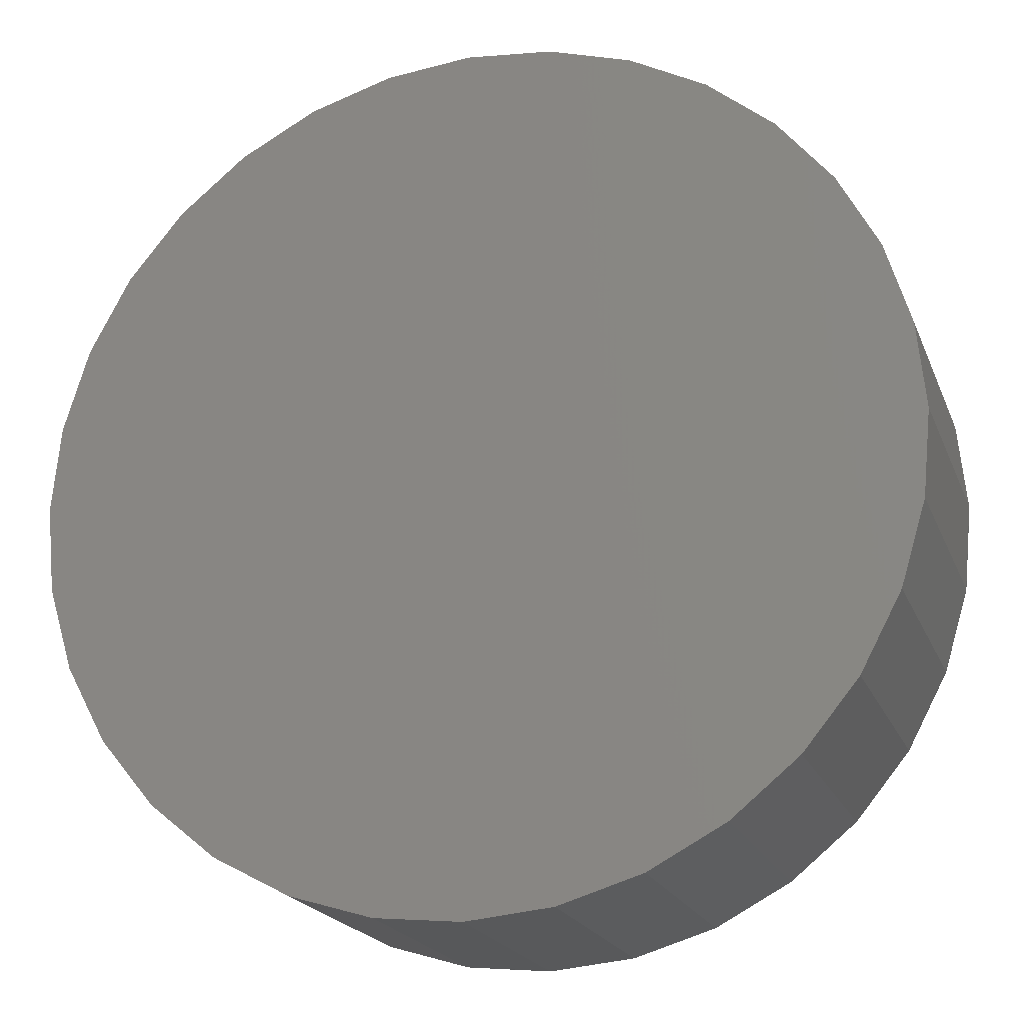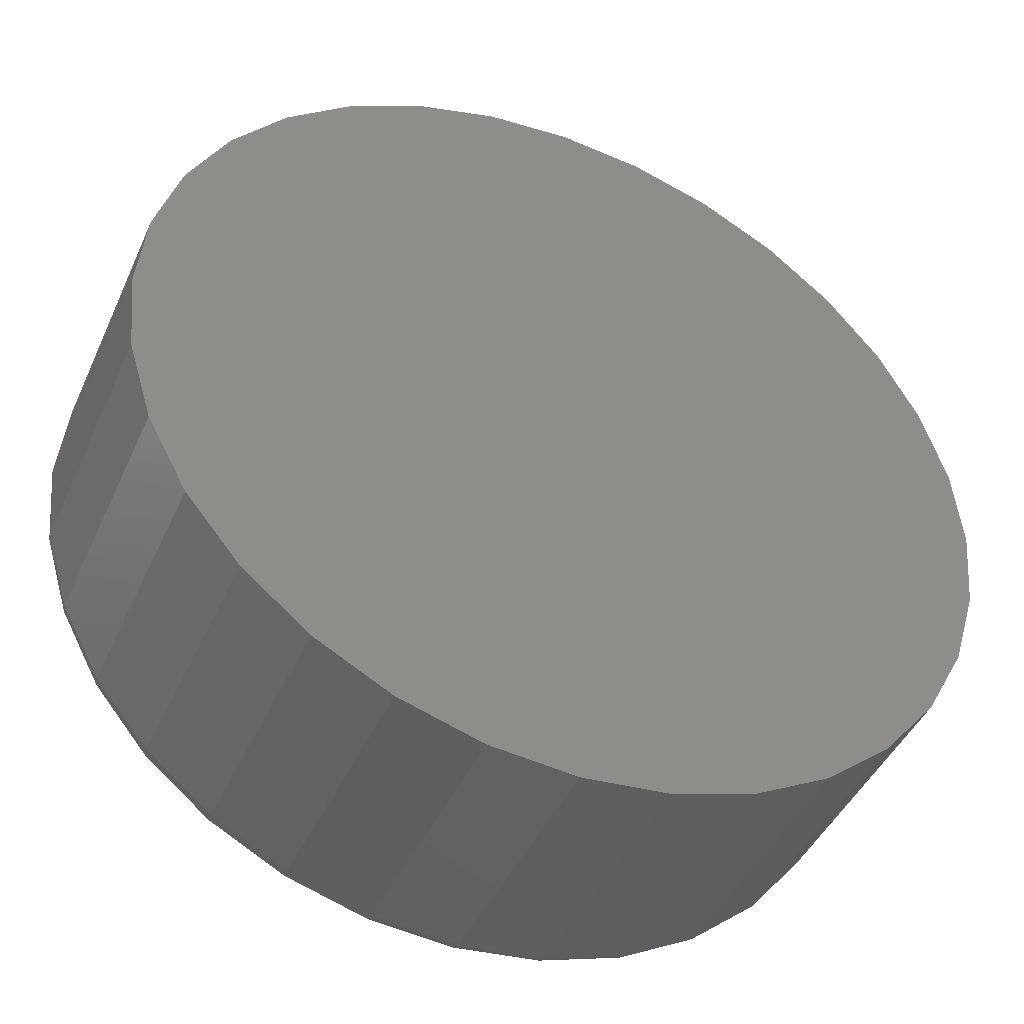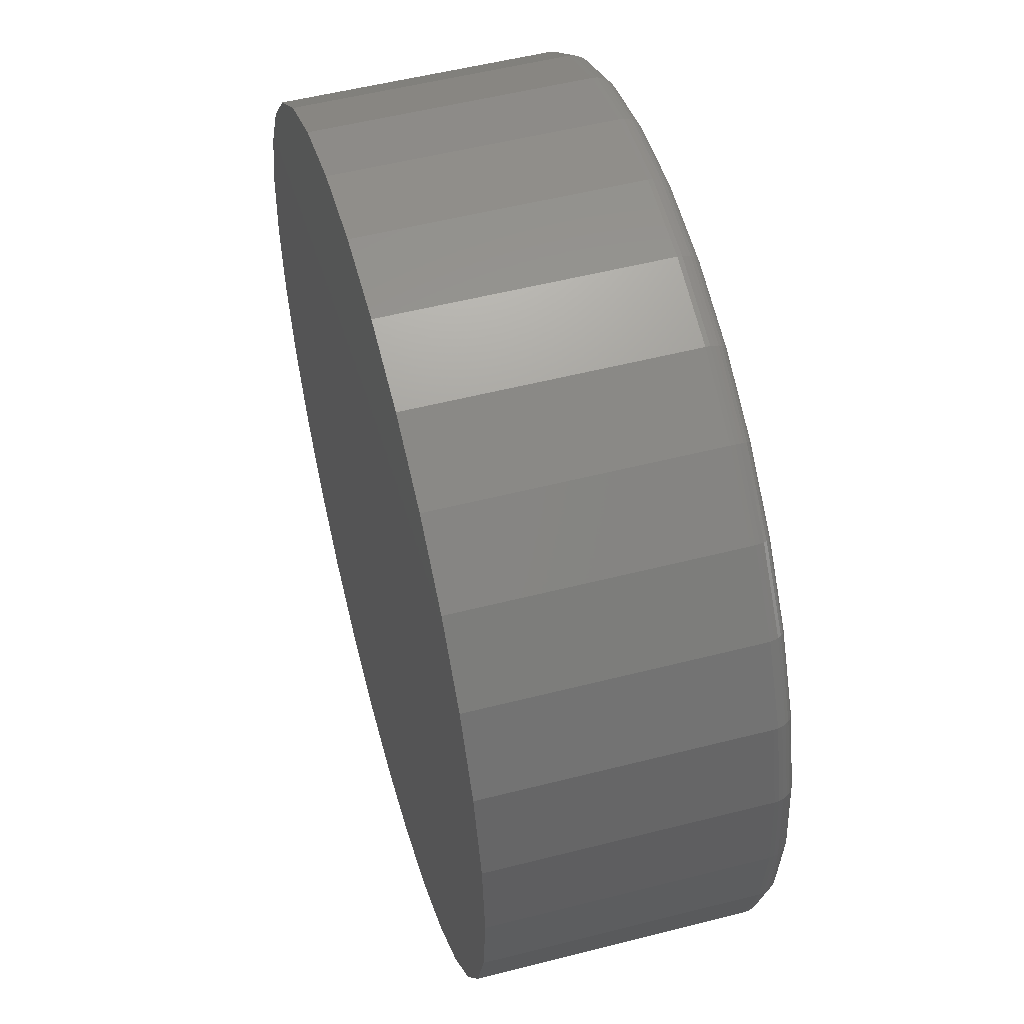
<metadata>
{"format":"stl","ext":"stl","renderer":"f3d","projection":"perspective","resolution":1024,"background":"white","views":[{"elev":-20.3,"azim":17.6,"up":"+Y"},{"elev":-44.1,"azim":-23.2,"up":"+Y"},{"elev":53.3,"azim":74.7,"up":"+Y"}]}
</metadata>
<code>
# stl→obj: 320 verts, 636 faces
v 0.007895 0.7188 -0.25
v 0.1481 0.705 -0.25
v -0.1323 0.705 -0.25
v 0.007895 -0.7188 -0.25
v -0.1323 -0.705 -0.25
v 0.1481 -0.705 -0.25
v -0.2672 -0.6641 -0.25
v 0.283 -0.6641 -0.25
v -0.3915 -0.5977 -0.25
v 0.4073 -0.5977 -0.25
v -0.5004 -0.5083 -0.25
v 0.5162 -0.5083 -0.25
v -0.5898 -0.3994 -0.25
v 0.6056 -0.3994 -0.25
v -0.6562 -0.2751 -0.25
v 0.672 -0.2751 -0.25
v -0.6971 -0.1402 -0.25
v 0.7129 -0.1402 -0.25
v -0.7109 -5.807e-16 -0.25
v 0.7267 4.321e-16 -0.25
v -0.6971 0.1402 -0.25
v 0.7129 0.1402 -0.25
v -0.6562 0.2751 -0.25
v 0.672 0.2751 -0.25
v -0.5898 0.3994 -0.25
v 0.6056 0.3994 -0.25
v -0.5004 0.5083 -0.25
v 0.5162 0.5083 -0.25
v -0.3915 0.5977 -0.25
v 0.4073 0.5977 -0.25
v -0.2672 0.6641 -0.25
v 0.283 0.6641 -0.25
v 0.7658 -8.588e-16 -0.2109
v 0.7658 0 0.25
v 0.7512 -0.1479 -0.2109
v 0.7512 -0.1479 0.25
v 0.7081 -0.29 -0.2109
v 0.7081 -0.29 0.25
v 0.6381 -0.4211 -0.2109
v 0.6381 -0.4211 0.25
v 0.5438 -0.5359 -0.2109
v 0.5438 -0.5359 0.25
v 0.429 -0.6302 -0.2109
v 0.429 -0.6302 0.25
v 0.2979 -0.7002 -0.2109
v 0.2979 -0.7002 0.25
v 0.1558 -0.7433 -0.2109
v 0.1558 -0.7433 0.25
v 0.007895 -0.7579 -0.2109
v 0.007895 -0.7579 0.25
v -0.14 -0.7433 -0.2109
v -0.14 -0.7433 0.25
v -0.2821 -0.7002 -0.2109
v -0.2821 -0.7002 0.25
v -0.4132 -0.6302 -0.2109
v -0.4132 -0.6302 0.25
v -0.528 -0.5359 -0.2109
v -0.528 -0.5359 0.25
v -0.6223 -0.4211 -0.2109
v -0.6223 -0.4211 0.25
v -0.6923 -0.29 -0.2109
v -0.6923 -0.29 0.25
v -0.7354 -0.1479 -0.2109
v -0.7354 -0.1479 0.25
v -0.75 9.281e-17 -0.2109
v -0.75 9.281e-17 0.25
v -0.7354 0.1479 -0.2109
v -0.7354 0.1479 0.25
v -0.6923 0.29 -0.2109
v -0.6923 0.29 0.25
v -0.6223 0.4211 -0.2109
v -0.6223 0.4211 0.25
v -0.528 0.5359 -0.2109
v -0.528 0.5359 0.25
v -0.4132 0.6302 -0.2109
v -0.4132 0.6302 0.25
v -0.2821 0.7002 -0.2109
v -0.2821 0.7002 0.25
v -0.14 0.7433 -0.2109
v -0.14 0.7433 0.25
v 0.007895 0.7579 -0.2109
v 0.007895 0.7579 0.25
v 0.1558 0.7433 -0.2109
v 0.1558 0.7433 0.25
v 0.2979 0.7002 -0.2109
v 0.2979 0.7002 0.25
v 0.429 0.6302 -0.2109
v 0.429 0.6302 0.25
v 0.5438 0.5359 -0.2109
v 0.5438 0.5359 0.25
v 0.6381 0.4211 -0.2109
v 0.6381 0.4211 0.25
v 0.7081 0.29 -0.2109
v 0.7081 0.29 0.25
v 0.7512 0.1479 -0.2109
v 0.7512 0.1479 0.25
v 0.765 -5.551e-17 -0.2186
v 0.7505 -0.1477 -0.2186
v 0.7628 -5.551e-17 -0.2259
v 0.7483 -0.1473 -0.2259
v 0.7592 0 -0.2326
v 0.7448 -0.1466 -0.2326
v 0.7543 -5.551e-17 -0.2386
v 0.74 -0.1456 -0.2386
v 0.7484 0 -0.2434
v 0.7342 -0.1445 -0.2434
v 0.7417 0 -0.247
v 0.7276 -0.1432 -0.247
v 0.7343 -5.551e-17 -0.2492
v 0.7204 -0.1417 -0.2492
v -0.7347 -0.1477 -0.2186
v -0.7492 -1.665e-16 -0.2186
v -0.7325 -0.1473 -0.2259
v -0.747 -1.665e-16 -0.2259
v -0.729 -0.1466 -0.2326
v -0.7434 -1.665e-16 -0.2326
v -0.7242 -0.1456 -0.2386
v -0.7386 -1.11e-16 -0.2386
v -0.7184 -0.1445 -0.2434
v -0.7326 -1.665e-16 -0.2434
v -0.7118 -0.1432 -0.247
v -0.7259 -1.11e-16 -0.247
v -0.7046 -0.1417 -0.2492
v -0.7186 -1.11e-16 -0.2492
v -0.6916 -0.2897 -0.2186
v -0.6896 -0.2889 -0.2259
v -0.6862 -0.2875 -0.2326
v -0.6817 -0.2857 -0.2386
v -0.6763 -0.2834 -0.2434
v -0.67 -0.2808 -0.247
v -0.6633 -0.278 -0.2492
v -0.6216 -0.4206 -0.2186
v -0.6198 -0.4194 -0.2259
v -0.6168 -0.4174 -0.2326
v -0.6128 -0.4147 -0.2386
v -0.6078 -0.4114 -0.2434
v -0.6022 -0.4077 -0.247
v -0.5961 -0.4036 -0.2492
v -0.5275 -0.5354 -0.2186
v -0.5259 -0.5338 -0.2259
v -0.5234 -0.5313 -0.2326
v -0.5199 -0.5278 -0.2386
v -0.5157 -0.5236 -0.2434
v -0.511 -0.5189 -0.247
v -0.5058 -0.5137 -0.2492
v -0.4128 -0.6295 -0.2186
v -0.4115 -0.6277 -0.2259
v -0.4095 -0.6247 -0.2326
v -0.4068 -0.6207 -0.2386
v -0.4035 -0.6157 -0.2434
v -0.3998 -0.6101 -0.247
v -0.3957 -0.604 -0.2492
v -0.2819 -0.6995 -0.2186
v -0.281 -0.6975 -0.2259
v -0.2796 -0.6941 -0.2326
v -0.2778 -0.6896 -0.2386
v -0.2755 -0.6842 -0.2434
v -0.2729 -0.6779 -0.247
v -0.2701 -0.6712 -0.2492
v -0.1398 -0.7426 -0.2186
v -0.1394 -0.7404 -0.2259
v -0.1387 -0.7369 -0.2326
v -0.1377 -0.7321 -0.2386
v -0.1366 -0.7263 -0.2434
v -0.1353 -0.7197 -0.247
v -0.1338 -0.7125 -0.2492
v 0.007895 -0.7571 -0.2186
v 0.007895 -0.7549 -0.2259
v 0.007895 -0.7513 -0.2326
v 0.007895 -0.7465 -0.2386
v 0.007895 -0.7405 -0.2434
v 0.007895 -0.7338 -0.247
v 0.007895 -0.7265 -0.2492
v 0.1556 -0.7426 -0.2186
v 0.1552 -0.7404 -0.2259
v 0.1545 -0.7369 -0.2326
v 0.1535 -0.7321 -0.2386
v 0.1524 -0.7263 -0.2434
v 0.151 -0.7197 -0.247
v 0.1496 -0.7125 -0.2492
v 0.2976 -0.6995 -0.2186
v 0.2968 -0.6975 -0.2259
v 0.2954 -0.6941 -0.2326
v 0.2936 -0.6896 -0.2386
v 0.2913 -0.6842 -0.2434
v 0.2887 -0.6779 -0.247
v 0.2859 -0.6712 -0.2492
v 0.4285 -0.6295 -0.2186
v 0.4273 -0.6277 -0.2259
v 0.4253 -0.6247 -0.2326
v 0.4226 -0.6207 -0.2386
v 0.4193 -0.6157 -0.2434
v 0.4156 -0.6101 -0.247
v 0.4115 -0.604 -0.2492
v 0.5433 -0.5354 -0.2186
v 0.5417 -0.5338 -0.2259
v 0.5392 -0.5313 -0.2326
v 0.5357 -0.5278 -0.2386
v 0.5315 -0.5236 -0.2434
v 0.5268 -0.5189 -0.247
v 0.5216 -0.5137 -0.2492
v 0.6374 -0.4206 -0.2186
v 0.6356 -0.4194 -0.2259
v 0.6326 -0.4174 -0.2326
v 0.6285 -0.4147 -0.2386
v 0.6236 -0.4114 -0.2434
v 0.618 -0.4077 -0.247
v 0.6119 -0.4036 -0.2492
v 0.7074 -0.2897 -0.2186
v 0.7054 -0.2889 -0.2259
v 0.702 -0.2875 -0.2326
v 0.6975 -0.2857 -0.2386
v 0.6921 -0.2834 -0.2434
v 0.6858 -0.2808 -0.247
v 0.679 -0.278 -0.2492
v -0.7347 0.1477 -0.2186
v -0.7325 0.1473 -0.2259
v -0.729 0.1466 -0.2326
v -0.7242 0.1456 -0.2386
v -0.7184 0.1445 -0.2434
v -0.7118 0.1432 -0.247
v -0.7046 0.1417 -0.2492
v 0.7505 0.1477 -0.2186
v 0.7483 0.1473 -0.2259
v 0.7448 0.1466 -0.2326
v 0.74 0.1456 -0.2386
v 0.7342 0.1445 -0.2434
v 0.7276 0.1432 -0.247
v 0.7204 0.1417 -0.2492
v 0.7074 0.2897 -0.2186
v 0.7054 0.2889 -0.2259
v 0.702 0.2875 -0.2326
v 0.6975 0.2857 -0.2386
v 0.6921 0.2834 -0.2434
v 0.6858 0.2808 -0.247
v 0.679 0.278 -0.2492
v 0.6374 0.4206 -0.2186
v 0.6356 0.4194 -0.2259
v 0.6326 0.4174 -0.2326
v 0.6285 0.4147 -0.2386
v 0.6236 0.4114 -0.2434
v 0.618 0.4077 -0.247
v 0.6119 0.4036 -0.2492
v 0.5433 0.5354 -0.2186
v 0.5417 0.5338 -0.2259
v 0.5392 0.5313 -0.2326
v 0.5357 0.5278 -0.2386
v 0.5315 0.5236 -0.2434
v 0.5268 0.5189 -0.247
v 0.5216 0.5137 -0.2492
v 0.4285 0.6295 -0.2186
v 0.4273 0.6277 -0.2259
v 0.4253 0.6247 -0.2326
v 0.4226 0.6207 -0.2386
v 0.4193 0.6157 -0.2434
v 0.4156 0.6101 -0.247
v 0.4115 0.604 -0.2492
v 0.2976 0.6995 -0.2186
v 0.2968 0.6975 -0.2259
v 0.2954 0.6941 -0.2326
v 0.2936 0.6896 -0.2386
v 0.2913 0.6842 -0.2434
v 0.2887 0.6779 -0.247
v 0.2859 0.6712 -0.2492
v 0.1556 0.7426 -0.2186
v 0.1552 0.7404 -0.2259
v 0.1545 0.7369 -0.2326
v 0.1535 0.7321 -0.2386
v 0.1524 0.7263 -0.2434
v 0.151 0.7197 -0.247
v 0.1496 0.7125 -0.2492
v 0.007895 0.7571 -0.2186
v 0.007895 0.7549 -0.2259
v 0.007895 0.7513 -0.2326
v 0.007895 0.7465 -0.2386
v 0.007895 0.7405 -0.2434
v 0.007895 0.7338 -0.247
v 0.007895 0.7265 -0.2492
v -0.1398 0.7426 -0.2186
v -0.1394 0.7404 -0.2259
v -0.1387 0.7369 -0.2326
v -0.1377 0.7321 -0.2386
v -0.1366 0.7263 -0.2434
v -0.1353 0.7197 -0.247
v -0.1338 0.7125 -0.2492
v -0.2819 0.6995 -0.2186
v -0.281 0.6975 -0.2259
v -0.2796 0.6941 -0.2326
v -0.2778 0.6896 -0.2386
v -0.2755 0.6842 -0.2434
v -0.2729 0.6779 -0.247
v -0.2701 0.6712 -0.2492
v -0.4128 0.6295 -0.2186
v -0.4115 0.6277 -0.2259
v -0.4095 0.6247 -0.2326
v -0.4068 0.6207 -0.2386
v -0.4035 0.6157 -0.2434
v -0.3998 0.6101 -0.247
v -0.3957 0.604 -0.2492
v -0.5275 0.5354 -0.2186
v -0.5259 0.5338 -0.2259
v -0.5234 0.5313 -0.2326
v -0.5199 0.5278 -0.2386
v -0.5157 0.5236 -0.2434
v -0.511 0.5189 -0.247
v -0.5058 0.5137 -0.2492
v -0.6216 0.4206 -0.2186
v -0.6198 0.4194 -0.2259
v -0.6168 0.4174 -0.2326
v -0.6128 0.4147 -0.2386
v -0.6078 0.4114 -0.2434
v -0.6022 0.4077 -0.247
v -0.5961 0.4036 -0.2492
v -0.6916 0.2897 -0.2186
v -0.6896 0.2889 -0.2259
v -0.6862 0.2875 -0.2326
v -0.6817 0.2857 -0.2386
v -0.6763 0.2834 -0.2434
v -0.67 0.2808 -0.247
v -0.6633 0.278 -0.2492
f 1 2 3
f 4 5 6
f 6 5 7
f 6 7 8
f 8 7 9
f 8 9 10
f 10 9 11
f 10 11 12
f 12 11 13
f 12 13 14
f 14 13 15
f 14 15 16
f 16 15 17
f 16 17 18
f 18 17 19
f 18 19 20
f 20 19 21
f 20 21 22
f 22 21 23
f 22 23 24
f 24 23 25
f 24 25 26
f 26 25 27
f 26 27 28
f 28 27 29
f 28 29 30
f 30 29 31
f 30 31 32
f 32 31 3
f 32 3 2
f 33 34 35
f 35 34 36
f 35 36 37
f 37 36 38
f 37 38 39
f 39 38 40
f 39 40 41
f 41 40 42
f 41 42 43
f 43 42 44
f 43 44 45
f 45 44 46
f 45 46 47
f 47 46 48
f 47 48 49
f 49 48 50
f 49 50 51
f 51 50 52
f 51 52 53
f 53 52 54
f 53 54 55
f 55 54 56
f 55 56 57
f 57 56 58
f 57 58 59
f 59 58 60
f 59 60 61
f 61 60 62
f 61 62 63
f 63 62 64
f 63 64 65
f 65 64 66
f 65 66 67
f 67 66 68
f 67 68 69
f 69 68 70
f 69 70 71
f 71 70 72
f 71 72 73
f 73 72 74
f 73 74 75
f 75 74 76
f 75 76 77
f 77 76 78
f 77 78 79
f 79 78 80
f 79 80 81
f 81 80 82
f 81 82 83
f 83 82 84
f 83 84 85
f 85 84 86
f 85 86 87
f 87 86 88
f 87 88 89
f 89 88 90
f 89 90 91
f 91 90 92
f 91 92 93
f 93 92 94
f 93 94 95
f 95 94 96
f 95 96 33
f 33 96 34
f 33 35 97
f 97 35 98
f 97 98 99
f 99 98 100
f 99 100 101
f 101 100 102
f 101 102 103
f 103 102 104
f 103 104 105
f 105 104 106
f 105 106 107
f 107 106 108
f 107 108 109
f 109 108 110
f 109 110 20
f 20 110 18
f 63 65 111
f 111 65 112
f 111 112 113
f 113 112 114
f 113 114 115
f 115 114 116
f 115 116 117
f 117 116 118
f 117 118 119
f 119 118 120
f 119 120 121
f 121 120 122
f 121 122 123
f 123 122 124
f 123 124 17
f 17 124 19
f 61 63 125
f 125 63 111
f 125 111 126
f 126 111 113
f 126 113 127
f 127 113 115
f 127 115 128
f 128 115 117
f 128 117 129
f 129 117 119
f 129 119 130
f 130 119 121
f 130 121 131
f 131 121 123
f 131 123 15
f 15 123 17
f 59 61 132
f 132 61 125
f 132 125 133
f 133 125 126
f 133 126 134
f 134 126 127
f 134 127 135
f 135 127 128
f 135 128 136
f 136 128 129
f 136 129 137
f 137 129 130
f 137 130 138
f 138 130 131
f 138 131 13
f 13 131 15
f 57 59 139
f 139 59 132
f 139 132 140
f 140 132 133
f 140 133 141
f 141 133 134
f 141 134 142
f 142 134 135
f 142 135 143
f 143 135 136
f 143 136 144
f 144 136 137
f 144 137 145
f 145 137 138
f 145 138 11
f 11 138 13
f 55 57 146
f 146 57 139
f 146 139 147
f 147 139 140
f 147 140 148
f 148 140 141
f 148 141 149
f 149 141 142
f 149 142 150
f 150 142 143
f 150 143 151
f 151 143 144
f 151 144 152
f 152 144 145
f 152 145 9
f 9 145 11
f 53 55 153
f 153 55 146
f 153 146 154
f 154 146 147
f 154 147 155
f 155 147 148
f 155 148 156
f 156 148 149
f 156 149 157
f 157 149 150
f 157 150 158
f 158 150 151
f 158 151 159
f 159 151 152
f 159 152 7
f 7 152 9
f 51 53 160
f 160 53 153
f 160 153 161
f 161 153 154
f 161 154 162
f 162 154 155
f 162 155 163
f 163 155 156
f 163 156 164
f 164 156 157
f 164 157 165
f 165 157 158
f 165 158 166
f 166 158 159
f 166 159 5
f 5 159 7
f 49 51 167
f 167 51 160
f 167 160 168
f 168 160 161
f 168 161 169
f 169 161 162
f 169 162 170
f 170 162 163
f 170 163 171
f 171 163 164
f 171 164 172
f 172 164 165
f 172 165 173
f 173 165 166
f 173 166 4
f 4 166 5
f 47 49 174
f 174 49 167
f 174 167 175
f 175 167 168
f 175 168 176
f 176 168 169
f 176 169 177
f 177 169 170
f 177 170 178
f 178 170 171
f 178 171 179
f 179 171 172
f 179 172 180
f 180 172 173
f 180 173 6
f 6 173 4
f 45 47 181
f 181 47 174
f 181 174 182
f 182 174 175
f 182 175 183
f 183 175 176
f 183 176 184
f 184 176 177
f 184 177 185
f 185 177 178
f 185 178 186
f 186 178 179
f 186 179 187
f 187 179 180
f 187 180 8
f 8 180 6
f 43 45 188
f 188 45 181
f 188 181 189
f 189 181 182
f 189 182 190
f 190 182 183
f 190 183 191
f 191 183 184
f 191 184 192
f 192 184 185
f 192 185 193
f 193 185 186
f 193 186 194
f 194 186 187
f 194 187 10
f 10 187 8
f 41 43 195
f 195 43 188
f 195 188 196
f 196 188 189
f 196 189 197
f 197 189 190
f 197 190 198
f 198 190 191
f 198 191 199
f 199 191 192
f 199 192 200
f 200 192 193
f 200 193 201
f 201 193 194
f 201 194 12
f 12 194 10
f 39 41 202
f 202 41 195
f 202 195 203
f 203 195 196
f 203 196 204
f 204 196 197
f 204 197 205
f 205 197 198
f 205 198 206
f 206 198 199
f 206 199 207
f 207 199 200
f 207 200 208
f 208 200 201
f 208 201 14
f 14 201 12
f 37 39 209
f 209 39 202
f 209 202 210
f 210 202 203
f 210 203 211
f 211 203 204
f 211 204 212
f 212 204 205
f 212 205 213
f 213 205 206
f 213 206 214
f 214 206 207
f 214 207 215
f 215 207 208
f 215 208 16
f 16 208 14
f 35 37 98
f 98 37 209
f 98 209 100
f 100 209 210
f 100 210 102
f 102 210 211
f 102 211 104
f 104 211 212
f 104 212 106
f 106 212 213
f 106 213 108
f 108 213 214
f 108 214 110
f 110 214 215
f 110 215 18
f 18 215 16
f 65 67 112
f 112 67 216
f 112 216 114
f 114 216 217
f 114 217 116
f 116 217 218
f 116 218 118
f 118 218 219
f 118 219 120
f 120 219 220
f 120 220 122
f 122 220 221
f 122 221 124
f 124 221 222
f 124 222 19
f 19 222 21
f 95 33 223
f 223 33 97
f 223 97 224
f 224 97 99
f 224 99 225
f 225 99 101
f 225 101 226
f 226 101 103
f 226 103 227
f 227 103 105
f 227 105 228
f 228 105 107
f 228 107 229
f 229 107 109
f 229 109 22
f 22 109 20
f 93 95 230
f 230 95 223
f 230 223 231
f 231 223 224
f 231 224 232
f 232 224 225
f 232 225 233
f 233 225 226
f 233 226 234
f 234 226 227
f 234 227 235
f 235 227 228
f 235 228 236
f 236 228 229
f 236 229 24
f 24 229 22
f 91 93 237
f 237 93 230
f 237 230 238
f 238 230 231
f 238 231 239
f 239 231 232
f 239 232 240
f 240 232 233
f 240 233 241
f 241 233 234
f 241 234 242
f 242 234 235
f 242 235 243
f 243 235 236
f 243 236 26
f 26 236 24
f 89 91 244
f 244 91 237
f 244 237 245
f 245 237 238
f 245 238 246
f 246 238 239
f 246 239 247
f 247 239 240
f 247 240 248
f 248 240 241
f 248 241 249
f 249 241 242
f 249 242 250
f 250 242 243
f 250 243 28
f 28 243 26
f 87 89 251
f 251 89 244
f 251 244 252
f 252 244 245
f 252 245 253
f 253 245 246
f 253 246 254
f 254 246 247
f 254 247 255
f 255 247 248
f 255 248 256
f 256 248 249
f 256 249 257
f 257 249 250
f 257 250 30
f 30 250 28
f 85 87 258
f 258 87 251
f 258 251 259
f 259 251 252
f 259 252 260
f 260 252 253
f 260 253 261
f 261 253 254
f 261 254 262
f 262 254 255
f 262 255 263
f 263 255 256
f 263 256 264
f 264 256 257
f 264 257 32
f 32 257 30
f 83 85 265
f 265 85 258
f 265 258 266
f 266 258 259
f 266 259 267
f 267 259 260
f 267 260 268
f 268 260 261
f 268 261 269
f 269 261 262
f 269 262 270
f 270 262 263
f 270 263 271
f 271 263 264
f 271 264 2
f 2 264 32
f 81 83 272
f 272 83 265
f 272 265 273
f 273 265 266
f 273 266 274
f 274 266 267
f 274 267 275
f 275 267 268
f 275 268 276
f 276 268 269
f 276 269 277
f 277 269 270
f 277 270 278
f 278 270 271
f 278 271 1
f 1 271 2
f 79 81 279
f 279 81 272
f 279 272 280
f 280 272 273
f 280 273 281
f 281 273 274
f 281 274 282
f 282 274 275
f 282 275 283
f 283 275 276
f 283 276 284
f 284 276 277
f 284 277 285
f 285 277 278
f 285 278 3
f 3 278 1
f 77 79 286
f 286 79 279
f 286 279 287
f 287 279 280
f 287 280 288
f 288 280 281
f 288 281 289
f 289 281 282
f 289 282 290
f 290 282 283
f 290 283 291
f 291 283 284
f 291 284 292
f 292 284 285
f 292 285 31
f 31 285 3
f 75 77 293
f 293 77 286
f 293 286 294
f 294 286 287
f 294 287 295
f 295 287 288
f 295 288 296
f 296 288 289
f 296 289 297
f 297 289 290
f 297 290 298
f 298 290 291
f 298 291 299
f 299 291 292
f 299 292 29
f 29 292 31
f 73 75 300
f 300 75 293
f 300 293 301
f 301 293 294
f 301 294 302
f 302 294 295
f 302 295 303
f 303 295 296
f 303 296 304
f 304 296 297
f 304 297 305
f 305 297 298
f 305 298 306
f 306 298 299
f 306 299 27
f 27 299 29
f 71 73 307
f 307 73 300
f 307 300 308
f 308 300 301
f 308 301 309
f 309 301 302
f 309 302 310
f 310 302 303
f 310 303 311
f 311 303 304
f 311 304 312
f 312 304 305
f 312 305 313
f 313 305 306
f 313 306 25
f 25 306 27
f 69 71 314
f 314 71 307
f 314 307 315
f 315 307 308
f 315 308 316
f 316 308 309
f 316 309 317
f 317 309 310
f 317 310 318
f 318 310 311
f 318 311 319
f 319 311 312
f 319 312 320
f 320 312 313
f 320 313 23
f 23 313 25
f 67 69 216
f 216 69 314
f 216 314 217
f 217 314 315
f 217 315 218
f 218 315 316
f 218 316 219
f 219 316 317
f 219 317 220
f 220 317 318
f 220 318 221
f 221 318 319
f 221 319 222
f 222 319 320
f 222 320 21
f 21 320 23
f 80 84 82
f 84 80 86
f 86 80 78
f 86 78 88
f 88 78 76
f 88 76 90
f 90 76 74
f 90 74 92
f 92 74 72
f 92 72 94
f 94 72 70
f 94 70 96
f 96 70 68
f 96 68 34
f 34 68 66
f 34 66 36
f 36 66 64
f 36 64 38
f 38 64 62
f 38 62 40
f 40 62 60
f 40 60 42
f 42 60 58
f 42 58 44
f 44 58 56
f 44 56 46
f 46 56 54
f 46 54 48
f 48 54 52
f 48 52 50

</code>
